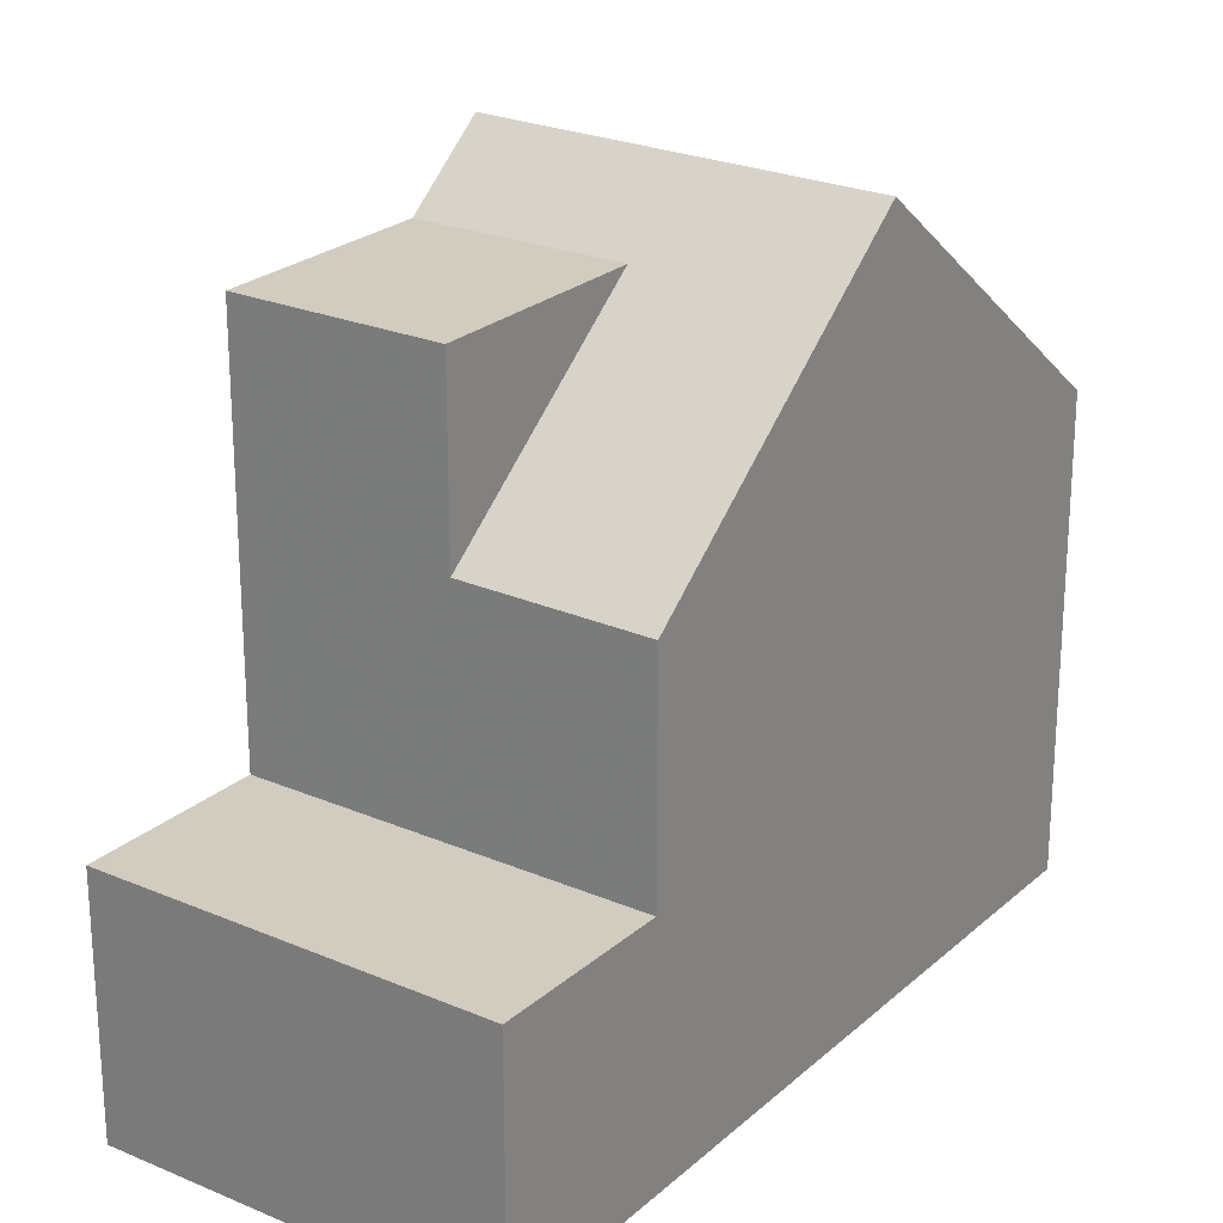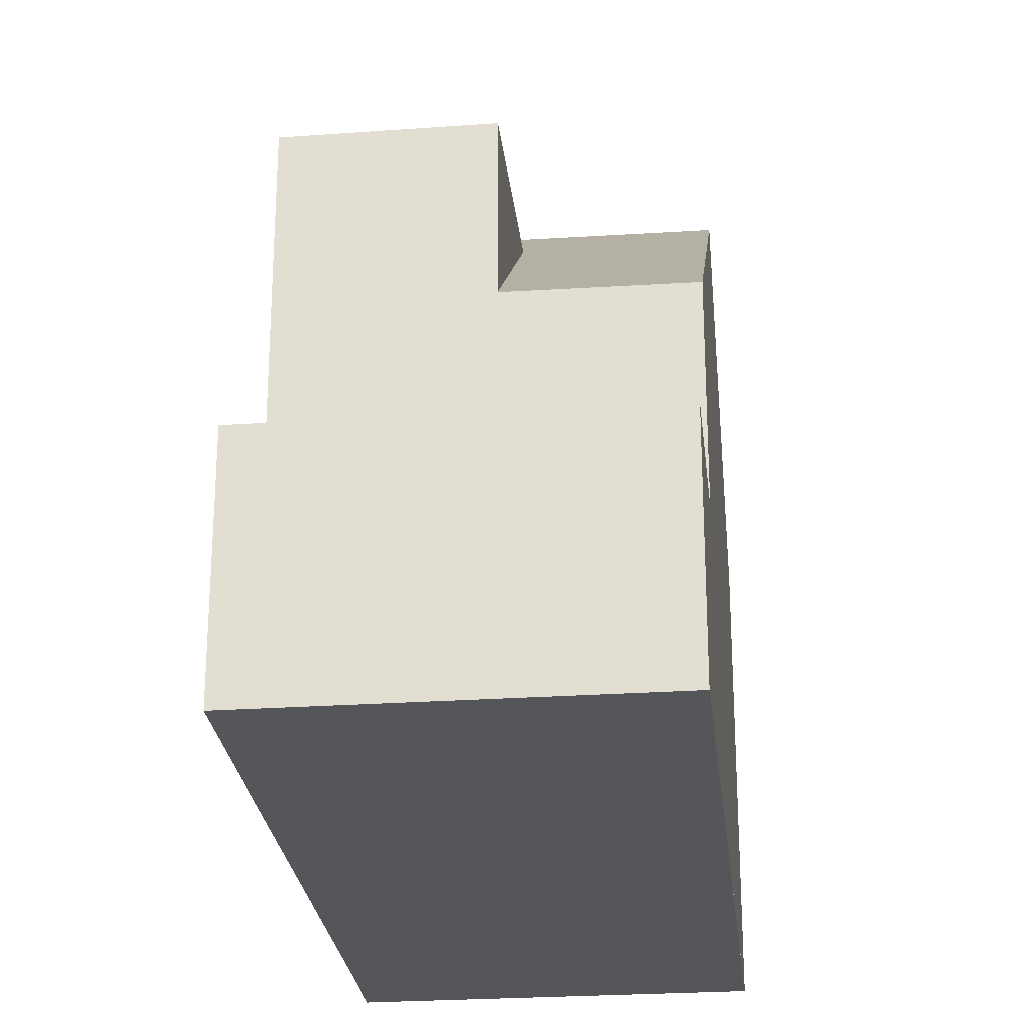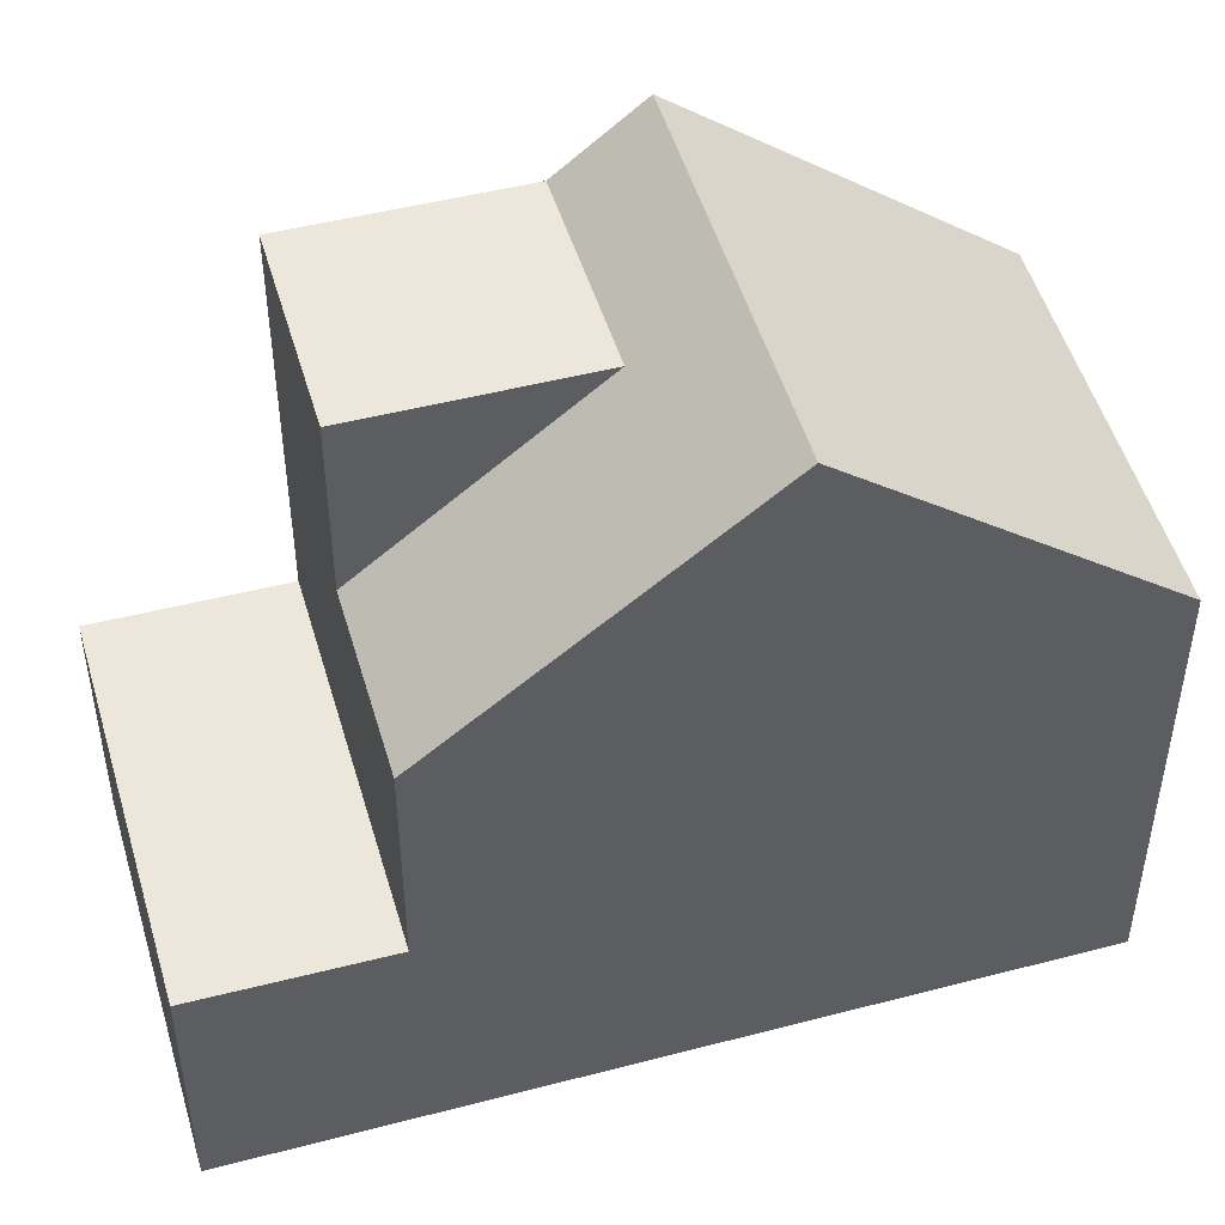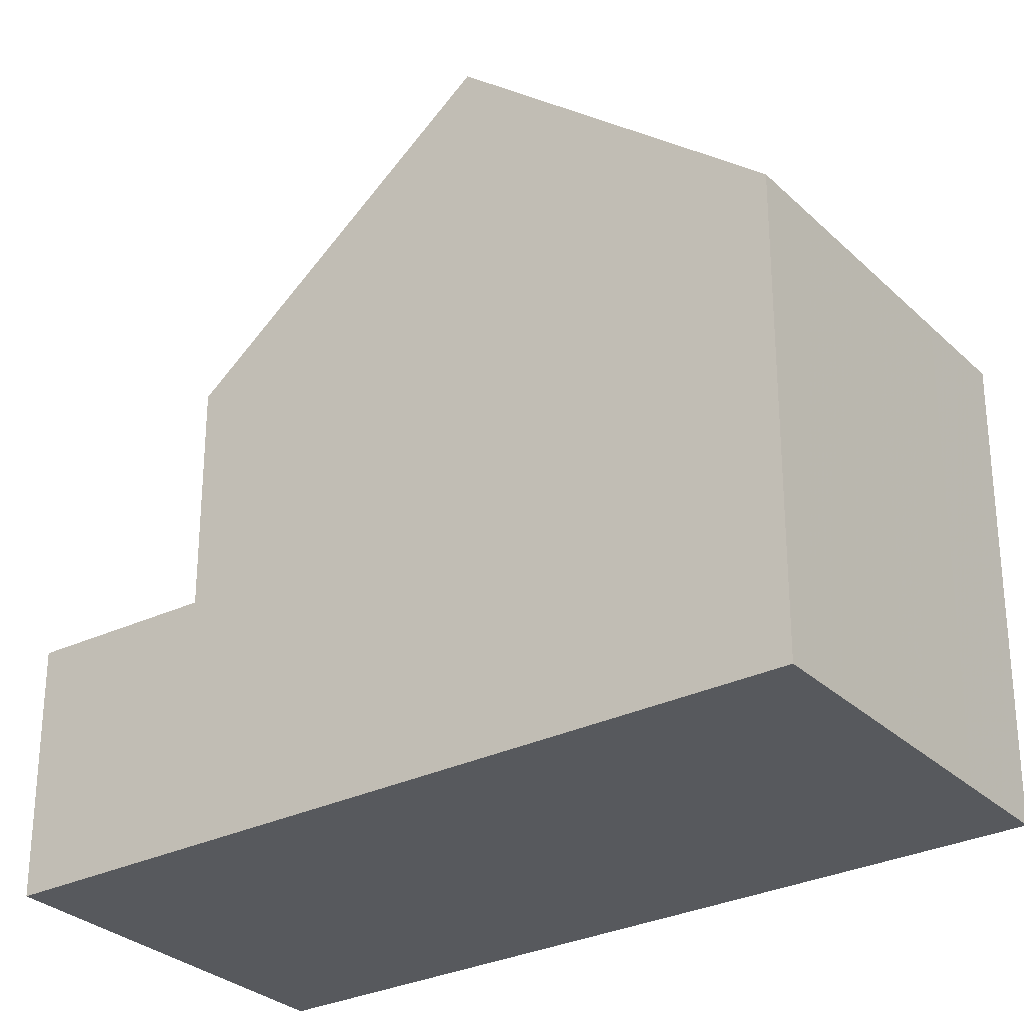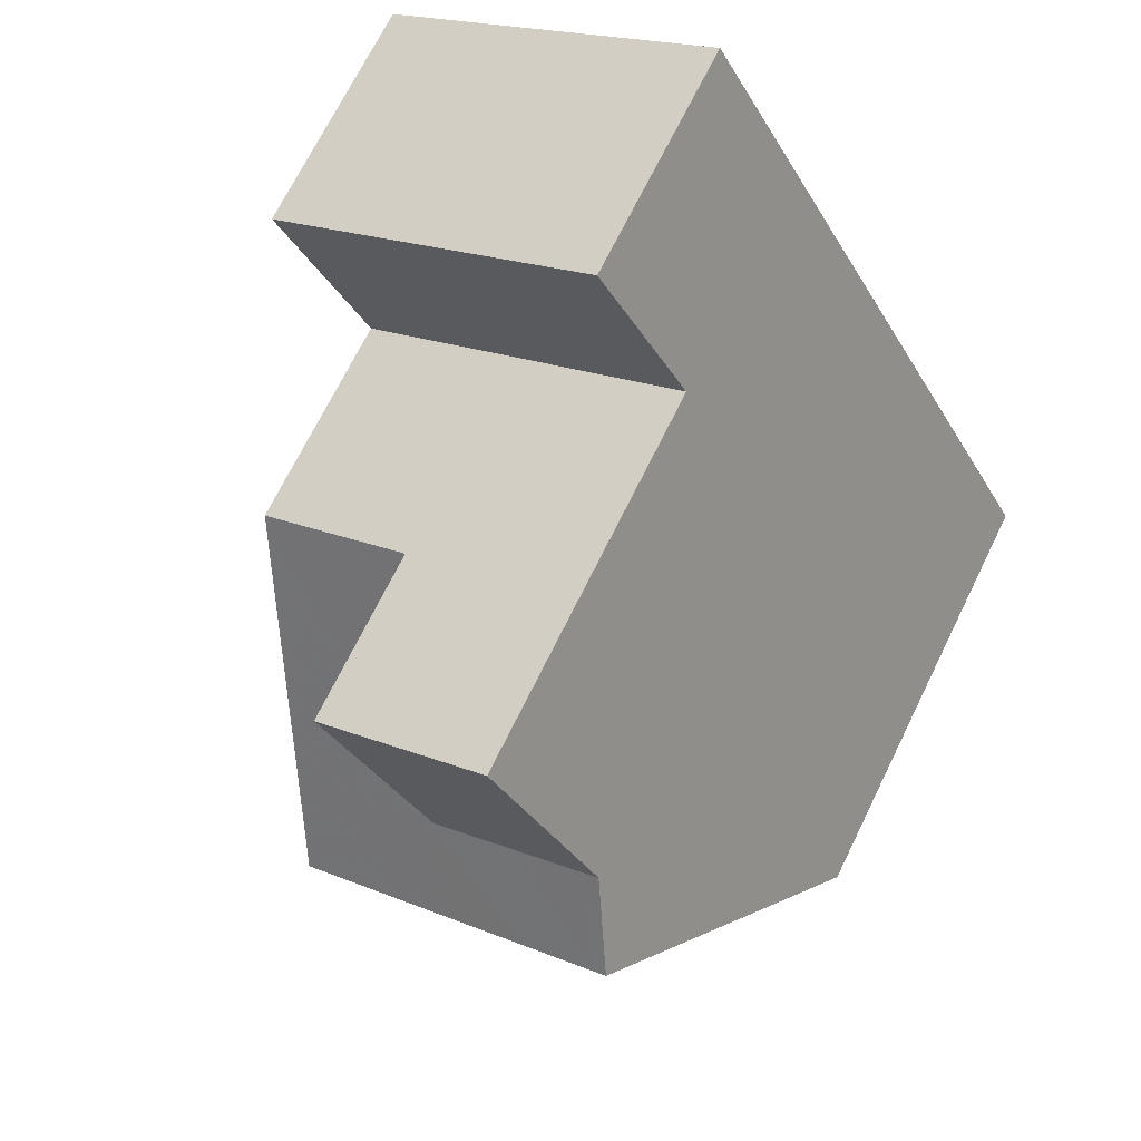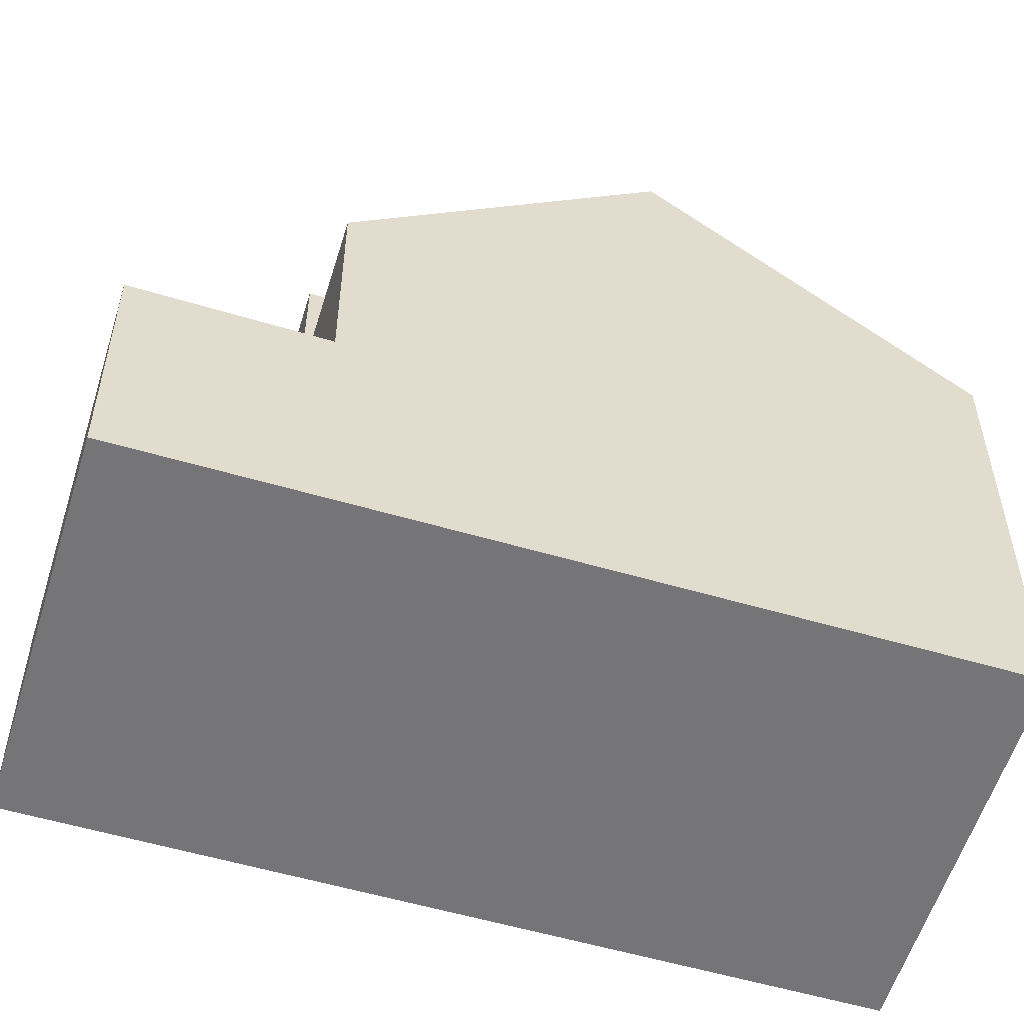
<metadata>
{"format":"obj","ext":"obj","renderer":"f3d","projection":"perspective","resolution":1024,"background":"white","views":[{"elev":24.6,"azim":-115.8,"up":"+Z"},{"elev":-25.9,"azim":-144.7,"up":"+Z"},{"elev":50.4,"azim":-77.0,"up":"+Z"},{"elev":-29.4,"azim":-24.8,"up":"+Z"},{"elev":70.5,"azim":26.2,"up":"+Y"},{"elev":-56.6,"azim":-77.9,"up":"+Z"}]}
</metadata>
<code>
v -2473 -541.4 6.386
v -2468 -538.8 6.376
v -2479 -531.5 3.44
v -2474 -528.9 3.448
v -2471 -534.9 9.895
v -2475 -537.6 9.884
v -2470 -536 8.943
v -2475 -538.6 8.97
v -2475 -537.6 9.884
v -2471 -534.9 9.895
v -2471 -533.9 8.971
v -2473 -531.2 6.526
v -2477 -533.8 6.494
v -2479 -531.5 3.44
v -2474 -529 3.447
v -2476 -530.3 3.444
v -2473 -531.2 3.41
v -2477 -533.8 3.402
v -2476 -536.6 8.997
v -2471 -533.9 8.971
v -2473 -531.2 9.007
v -2474 -535.3 8.984
v -2474 -528.9 3.448
v -2473 -530.3 3.424
v -2477 -533.8 3.402
v -2477 -533.8 3.402
v -2473 -531.2 9.007
v -2475 -532.6 6.509
v -2475 -532.6 9.021
v -2475 -532.6 3.406
v -2473 -531.3 3.41
v -2473 -531.2 3.41
v -2477 -533.8 6.494
v -2475 -537.5 9.884
v -2475 -537.5 9.884
v -2475 -538.6 8.97
v -2473 -541.4 6.386
v -2476 -536.6 8.996
v -2477 -533.8 6.494
v -2477 -533.8 3.402
v -2477 -533.8 6.494
v -2474 -528.9 3.447
v -2474 -528.9 3.447
v -2479 -531.6 3.439
v -2479 -531.6 3.439
v -2476 -530.3 3.443
v -2474 -529.1 3.447
v -2471 -535 9.895
v -2471 -535 9.895
v -2470 -536.1 8.944
v -2469 -538.9 6.376
v -2471 -534 8.972
v -2473 -531.3 9.008
v -2471 -534 8.972
v -2473 -531.3 9.008
v -2473 -531.3 6.525
v -2473 -531.3 3.41
v -2473 -536.3 9.89
v -2473 -536.3 9.89
v -2473 -537.3 8.957
v -2471 -540.2 6.381
v -2474 -535.3 8.984
v -2475 -532.6 9.021
v -2474 -535.3 8.984
v -2475 -532.6 9.021
v -2475 -532.6 6.509
v -2475 -532.6 3.406
v -2475 -532.6 6.509
v -2474 -540.6 7.156
v -2474 -540.5 7.156
v -2471 -539.3 7.151
v -2469 -538 7.146
v -2469 -537.9 7.146
v -2474 -540.3 7.345
v -2474 -540.4 7.345
v -2472 -539.1 7.338
v -2469 -537.7 7.331
v -2469 -537.8 7.332
v -2474 -531.9 3.408
v -2475 -529.6 3.445
v -2475 -529.6 3.446
v -2472 -535.6 9.892
v -2471 -536.6 8.95
v -2470 -539.5 6.379
v -2470 -538.6 7.148
v -2472 -535.6 9.892
v -2472 -534.6 8.977
v -2472 -534.6 8.977
v -2474 -531.9 9.014
v -2474 -531.9 9.014
v -2474 -531.9 3.408
v -2474 -531.9 6.518
v -2470 -538.4 7.335
v -2473 -541.4 6.434
v -2473 -541.3 6.434
v -2471 -540.1 6.429
v -2469 -538.8 6.424
v -2468 -538.7 6.424
v -2470 -539.4 6.426
v -2473 -541.4 6.434
v -2473 -541.4 6.386
v -2473 -541.4 -8.882e-16
v -2473 -541.4 0
v -2469 -538.9 6.376
v -2468 -538.8 6.376
v -2468 -538.8 0
v -2469 -538.9 0
v -2479 -531.5 3.44
v -2479 -531.5 3.44
v -2479 -531.5 0
v -2479 -531.5 -4.441e-16
v -2474 -528.9 3.447
v -2474 -528.9 3.448
v -2474 -528.9 0
v -2474 -528.9 0
v -2470 -536 8.943
v -2471 -534.9 9.895
v -2471 -534.9 0
v -2470 -536 0
v -2469 -537.7 7.331
v -2470 -536 8.943
v -2470 -536 0
v -2469 -537.7 -8.882e-16
v -2475 -537.6 9.884
v -2475 -538.6 8.97
v -2475 -538.6 0
v -2475 -537.6 1.776e-15
v -2476 -536.6 8.997
v -2475 -537.6 9.884
v -2475 -537.6 1.776e-15
v -2476 -536.6 0
v -2476 -530.3 3.444
v -2479 -531.5 3.44
v -2479 -531.5 -4.441e-16
v -2476 -530.3 0
v -2474 -528.9 3.448
v -2474 -529 3.447
v -2474 -529 0
v -2474 -528.9 0
v -2475 -529.6 3.446
v -2476 -530.3 3.444
v -2476 -530.3 0
v -2475 -529.6 4.441e-16
v -2477 -533.8 6.494
v -2476 -536.6 8.997
v -2476 -536.6 0
v -2477 -533.8 0
v -2471 -534.9 9.895
v -2471 -533.9 8.971
v -2471 -533.9 0
v -2471 -534.9 0
v -2474 -528.9 3.448
v -2474 -528.9 3.448
v -2474 -528.9 0
v -2474 -528.9 0
v -2473 -531.2 3.41
v -2473 -530.3 3.424
v -2473 -530.3 0
v -2473 -531.2 0
v -2479 -531.6 3.439
v -2477 -533.8 3.402
v -2477 -533.8 0
v -2479 -531.6 0
v -2471 -533.9 8.971
v -2473 -531.2 9.007
v -2473 -531.2 0
v -2471 -533.9 0
v -2473 -541.4 6.386
v -2473 -541.4 6.386
v -2473 -541.4 0
v -2473 -541.4 -8.882e-16
v -2473 -530.3 3.424
v -2474 -528.9 3.447
v -2474 -528.9 0
v -2473 -530.3 0
v -2479 -531.5 3.44
v -2479 -531.6 3.439
v -2479 -531.6 0
v -2479 -531.5 0
v -2470 -539.5 6.379
v -2469 -538.9 6.376
v -2469 -538.9 0
v -2470 -539.5 -8.882e-16
v -2473 -541.4 6.386
v -2471 -540.2 6.381
v -2471 -540.2 0
v -2473 -541.4 0
v -2474 -540.4 7.345
v -2474 -540.6 7.156
v -2474 -540.6 0
v -2474 -540.4 0
v -2468 -538.7 6.424
v -2469 -537.9 7.146
v -2469 -537.9 0
v -2468 -538.7 8.882e-16
v -2475 -538.6 8.97
v -2474 -540.4 7.345
v -2474 -540.4 0
v -2475 -538.6 0
v -2469 -537.9 7.146
v -2469 -537.7 7.331
v -2469 -537.7 -8.882e-16
v -2469 -537.9 0
v -2474 -529 3.447
v -2475 -529.6 3.446
v -2475 -529.6 4.441e-16
v -2474 -529 0
v -2471 -540.2 6.381
v -2470 -539.5 6.379
v -2470 -539.5 -8.882e-16
v -2471 -540.2 0
v -2474 -540.6 7.156
v -2473 -541.4 6.434
v -2473 -541.4 0
v -2474 -540.6 0
v -2468 -538.8 6.376
v -2468 -538.7 6.424
v -2468 -538.7 8.882e-16
v -2468 -538.8 0
v -2473 -541.4 0
v -2479 -531.5 0
v -2474 -528.9 0
v -2468 -538.8 0
f 36 8 6 34
f 95 37 1 94
f 35 9 19 38
f 40 18 13 39
f 38 19 33 41
f 43 24 42
f 45 26 25 44
f 28 22 29
f 46 30 26 45
f 42 24 32 31 47
f 80 47 31 79
f 60 36 34 58
f 96 61 37 95
f 59 35 38 62
f 67 40 39 66
f 62 38 41 68
f 42 23 4 43
f 44 3 14 45
f 45 14 16 46
f 47 15 23 42
f 81 15 47 80
f 48 5 7 50
f 98 2 51 97
f 52 20 10 49
f 53 27 11 54
f 56 12 17 57
f 55 21 12 56
f 82 48 50 83
f 97 51 84 99
f 87 52 49 86
f 89 53 54 88
f 92 56 57 91
f 90 55 56 92
f 75 8 36 74
f 74 36 60 76
f 78 50 7 77
f 83 50 78 93
f 74 70 69 75
f 76 71 70 74
f 77 73 72 78
f 93 78 72 85
f 79 30 46 80
f 80 46 16 81
f 83 60 58 82
f 99 84 61 96
f 86 59 62 87
f 88 64 63 89
f 91 67 66 92
f 92 66 65 90
f 93 76 60 83
f 85 71 76 93
f 94 69 70 95
f 95 70 71 96
f 97 72 73 98
f 99 85 72 97
f 96 71 85 99
f 101 102 103 100
f 105 106 107 104
f 109 110 111 108
f 113 114 115 112
f 117 118 119 116
f 121 122 123 120
f 125 126 127 124
f 129 130 131 128
f 133 134 135 132
f 137 138 139 136
f 141 142 143 140
f 145 146 147 144
f 149 150 151 148
f 153 154 155 152
f 157 158 159 156
f 161 162 163 160
f 165 166 167 164
f 169 170 171 168
f 173 174 175 172
f 177 178 179 176
f 181 182 183 180
f 185 186 187 184
f 189 190 191 188
f 193 194 195 192
f 197 198 199 196
f 201 202 203 200
f 205 206 207 204
f 209 210 211 208
f 213 214 215 212
f 217 218 219 216
f 221 222 223 220

</code>
